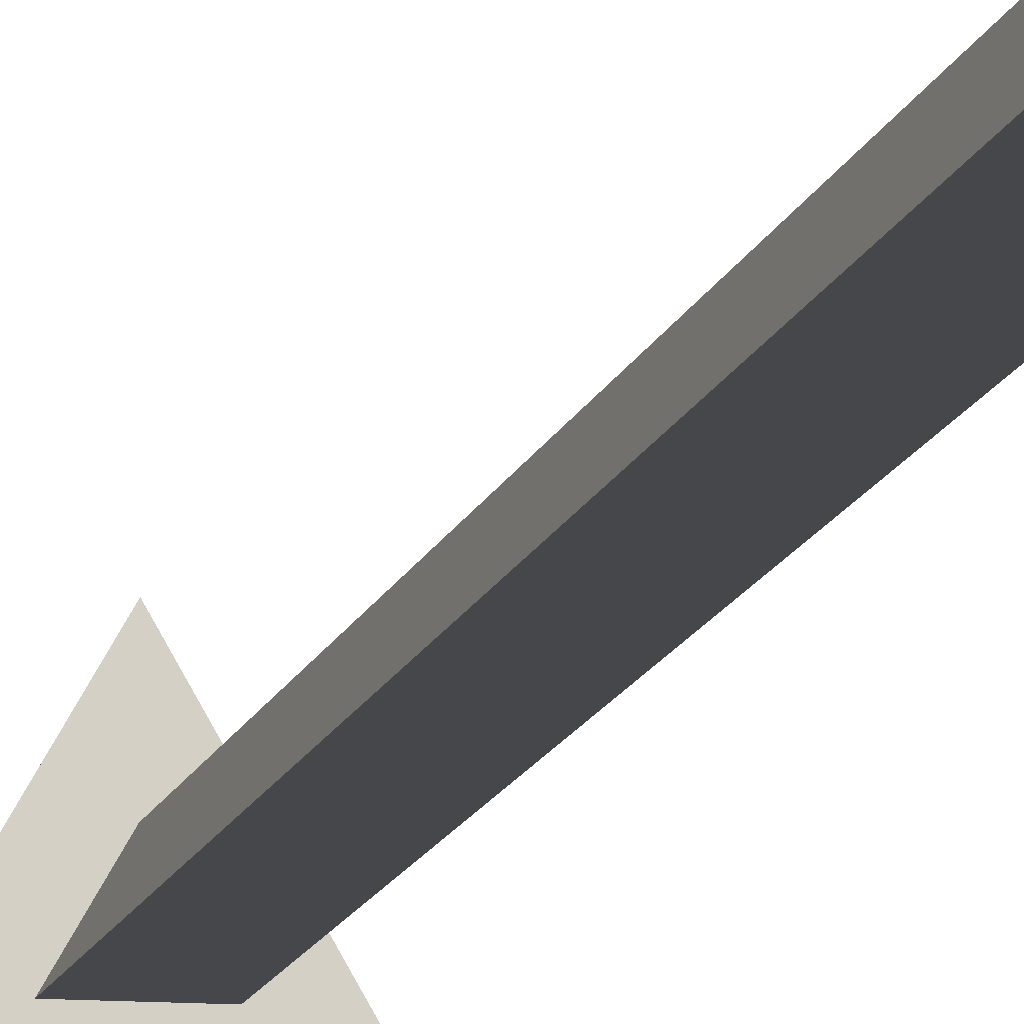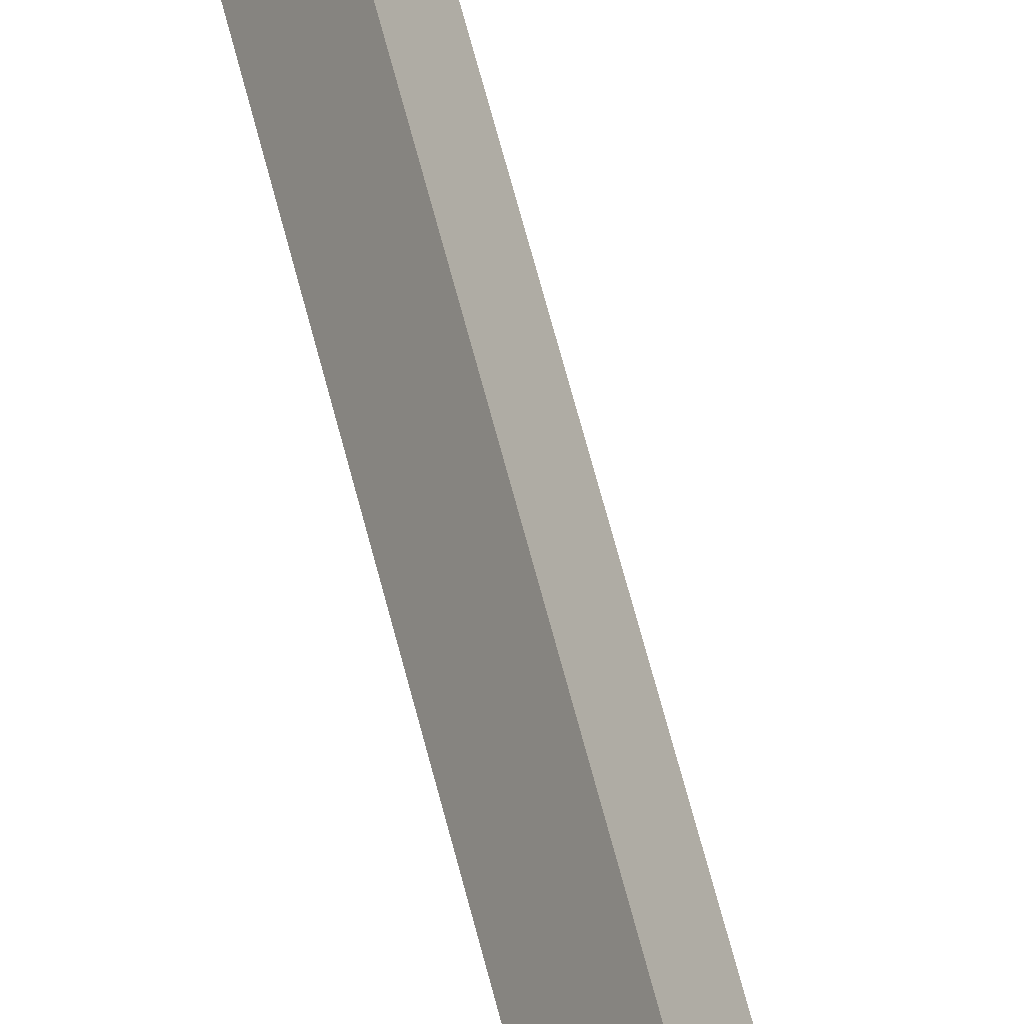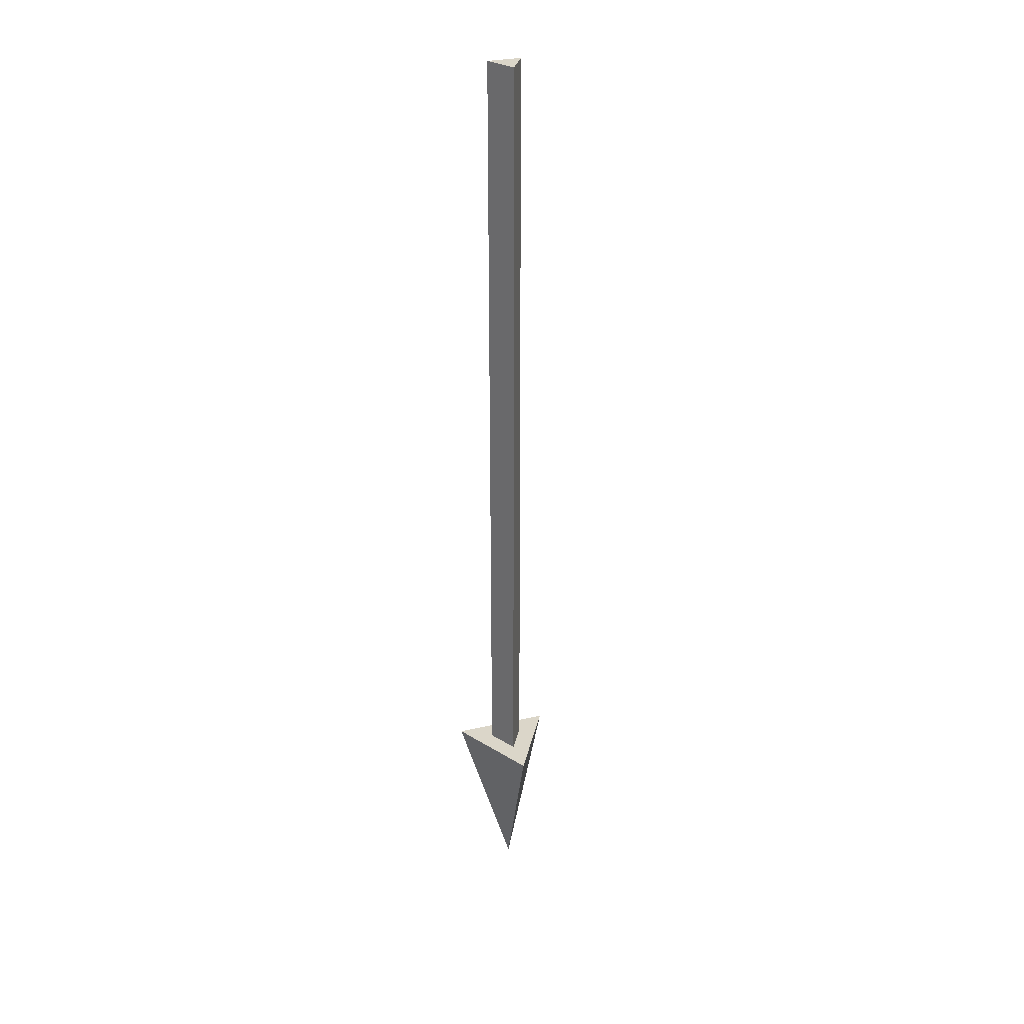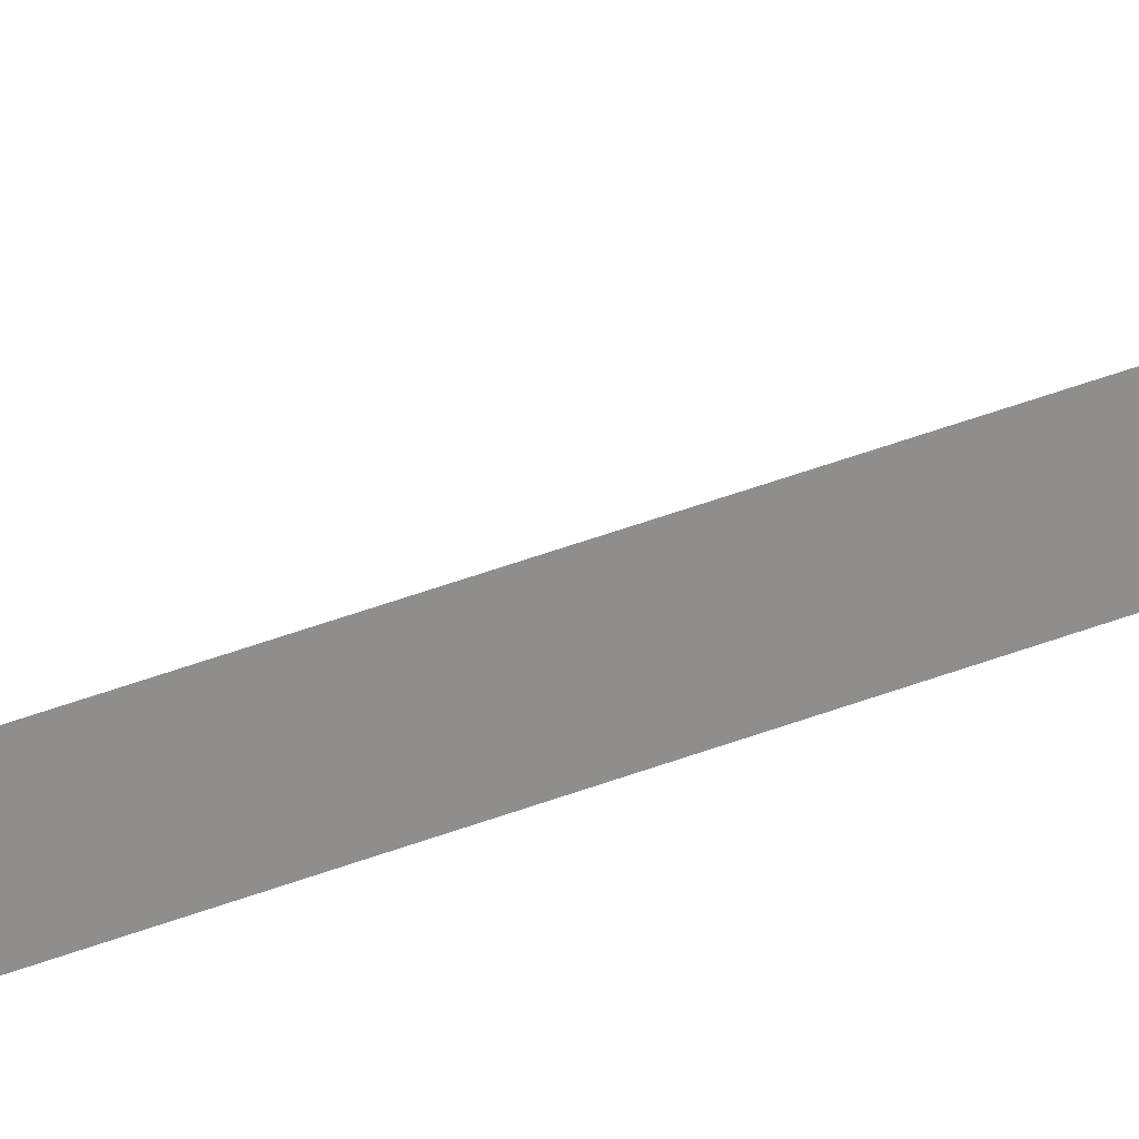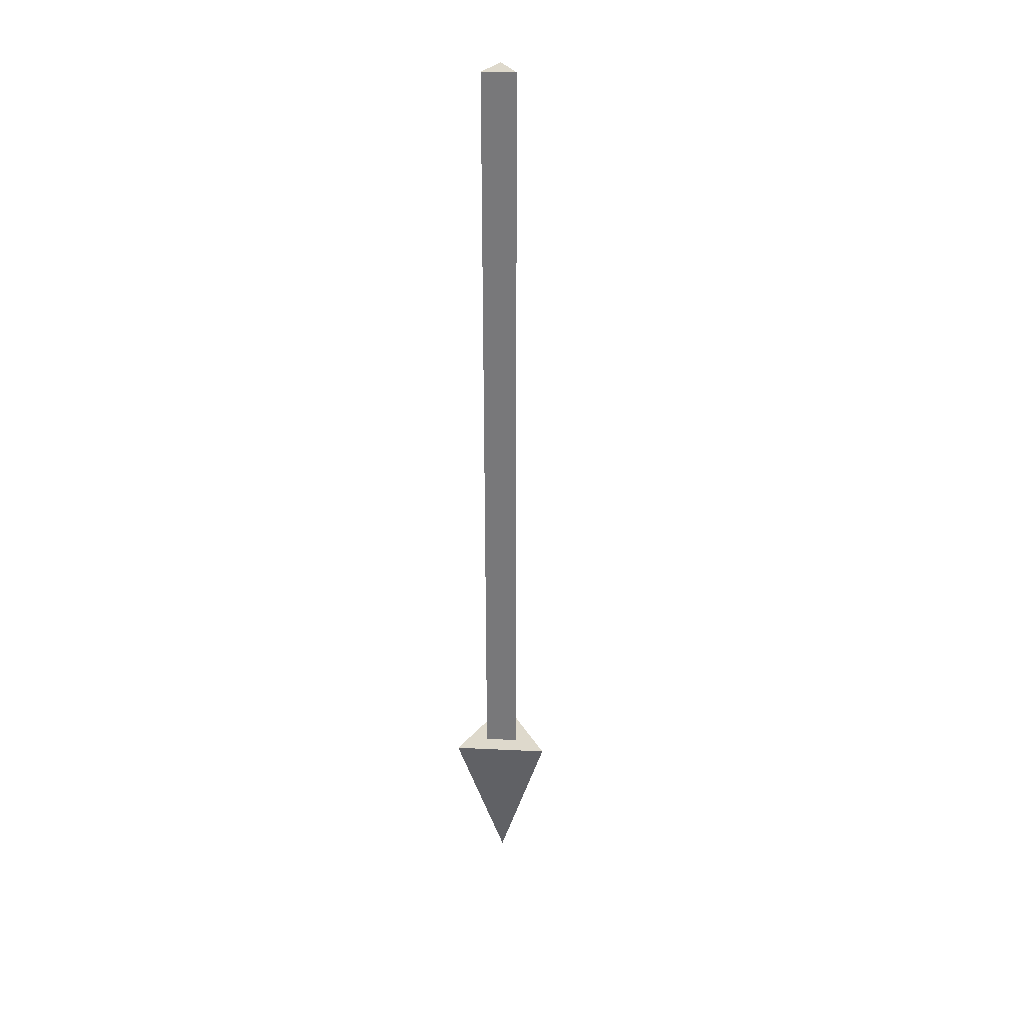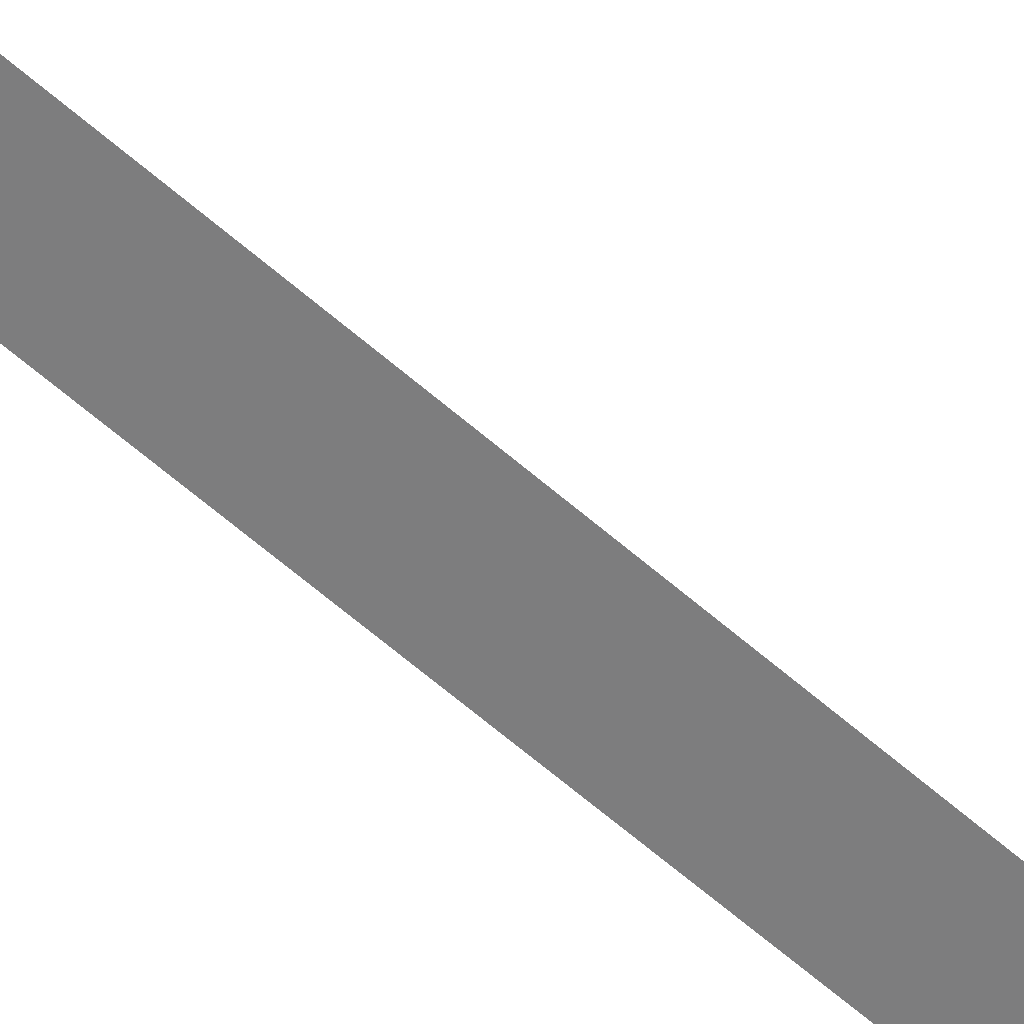
<metadata>
{"format":"obj","ext":"obj","renderer":"f3d","projection":"perspective","resolution":1024,"background":"white","views":[{"elev":-10.4,"azim":168.9,"up":"+Z"},{"elev":53.6,"azim":167.2,"up":"+Z"},{"elev":30.0,"azim":-18.1,"up":"+Y"},{"elev":56.2,"azim":69.2,"up":"+Z"},{"elev":32.0,"azim":-56.1,"up":"+Y"},{"elev":-59.2,"azim":47.5,"up":"+Z"}]}
</metadata>
<code>
o Cylinder
v 0 -1.7 -0
v -0 -0 0.03423
v -0.02965 0 -0.01712
v 0.02965 0 -0.01711
v 0 -1.4 0.03423
v -0.02965 -1.4 -0.01712
v 0.02965 -1.4 -0.01712
v -0.08597 -1.4 -0.04964
v 0.08597 -1.4 -0.04963
v 0 -1.4 0.09927
f 5 2 3 6
f 6 3 4 7
f 3 2 4
f 7 4 2 5
f 9 7 5 10
f 8 6 7 9
f 10 5 6 8
f 1 10 8
f 1 8 9
f 1 9 10

</code>
